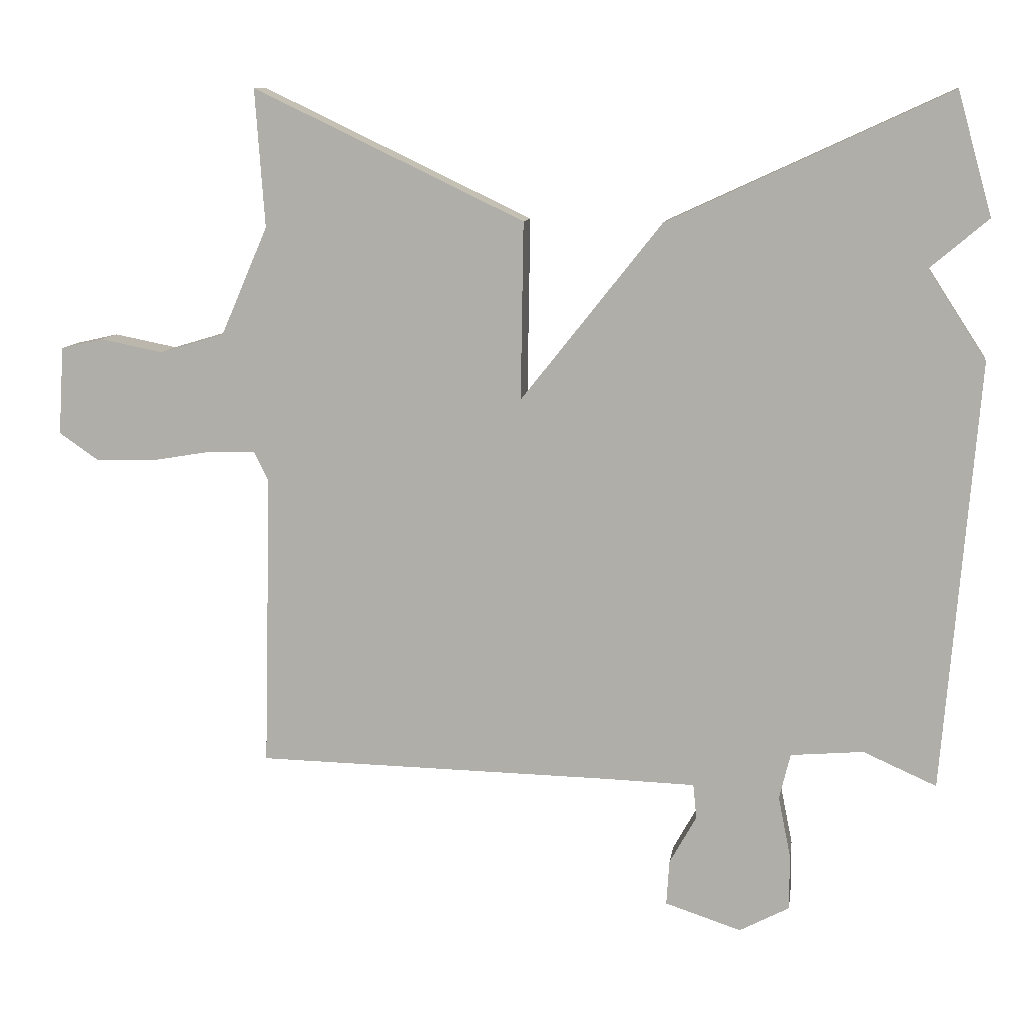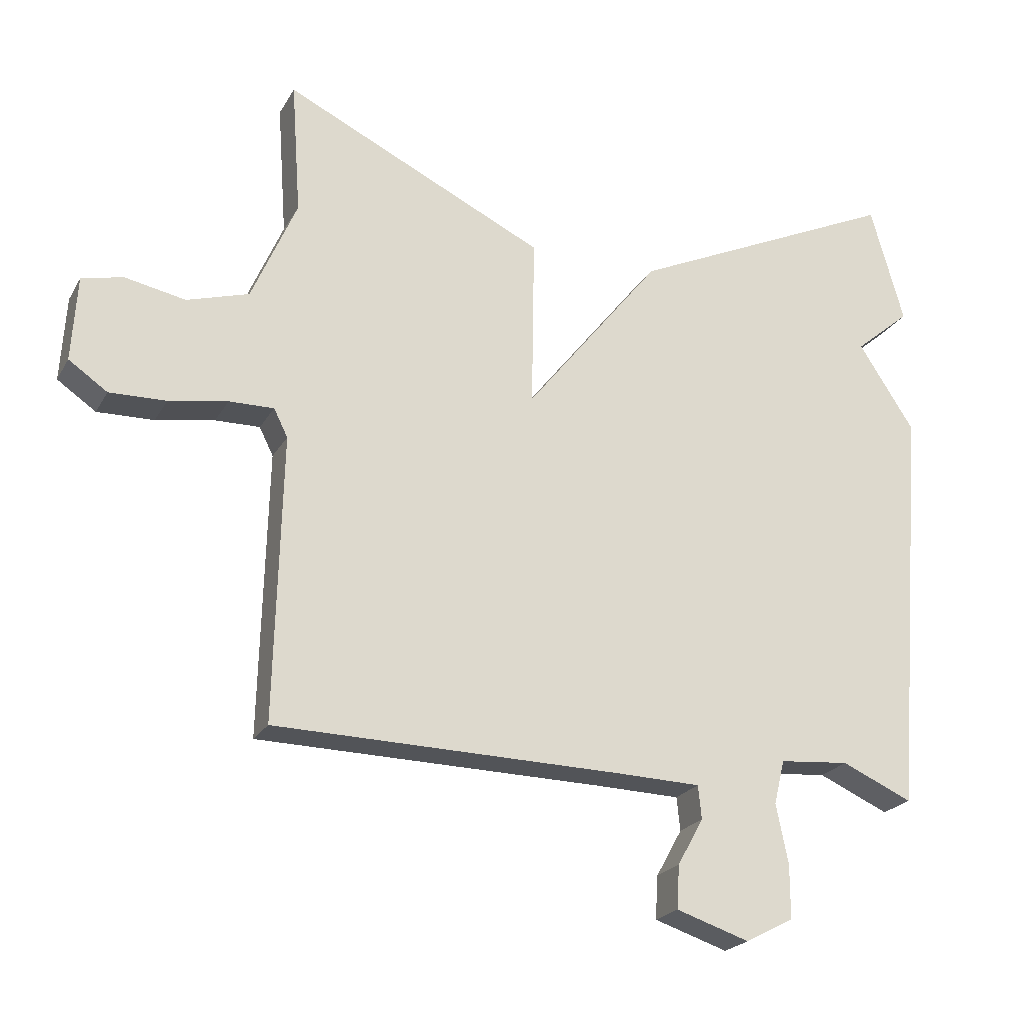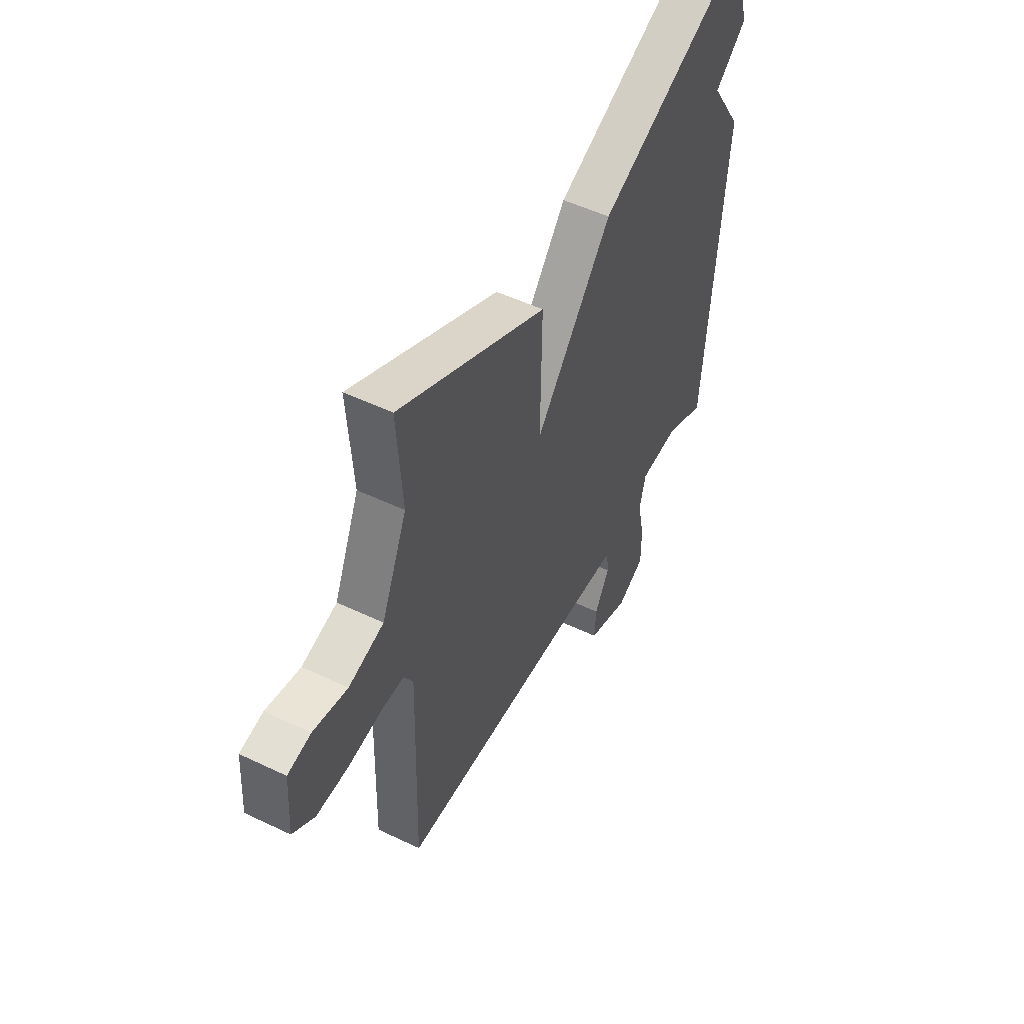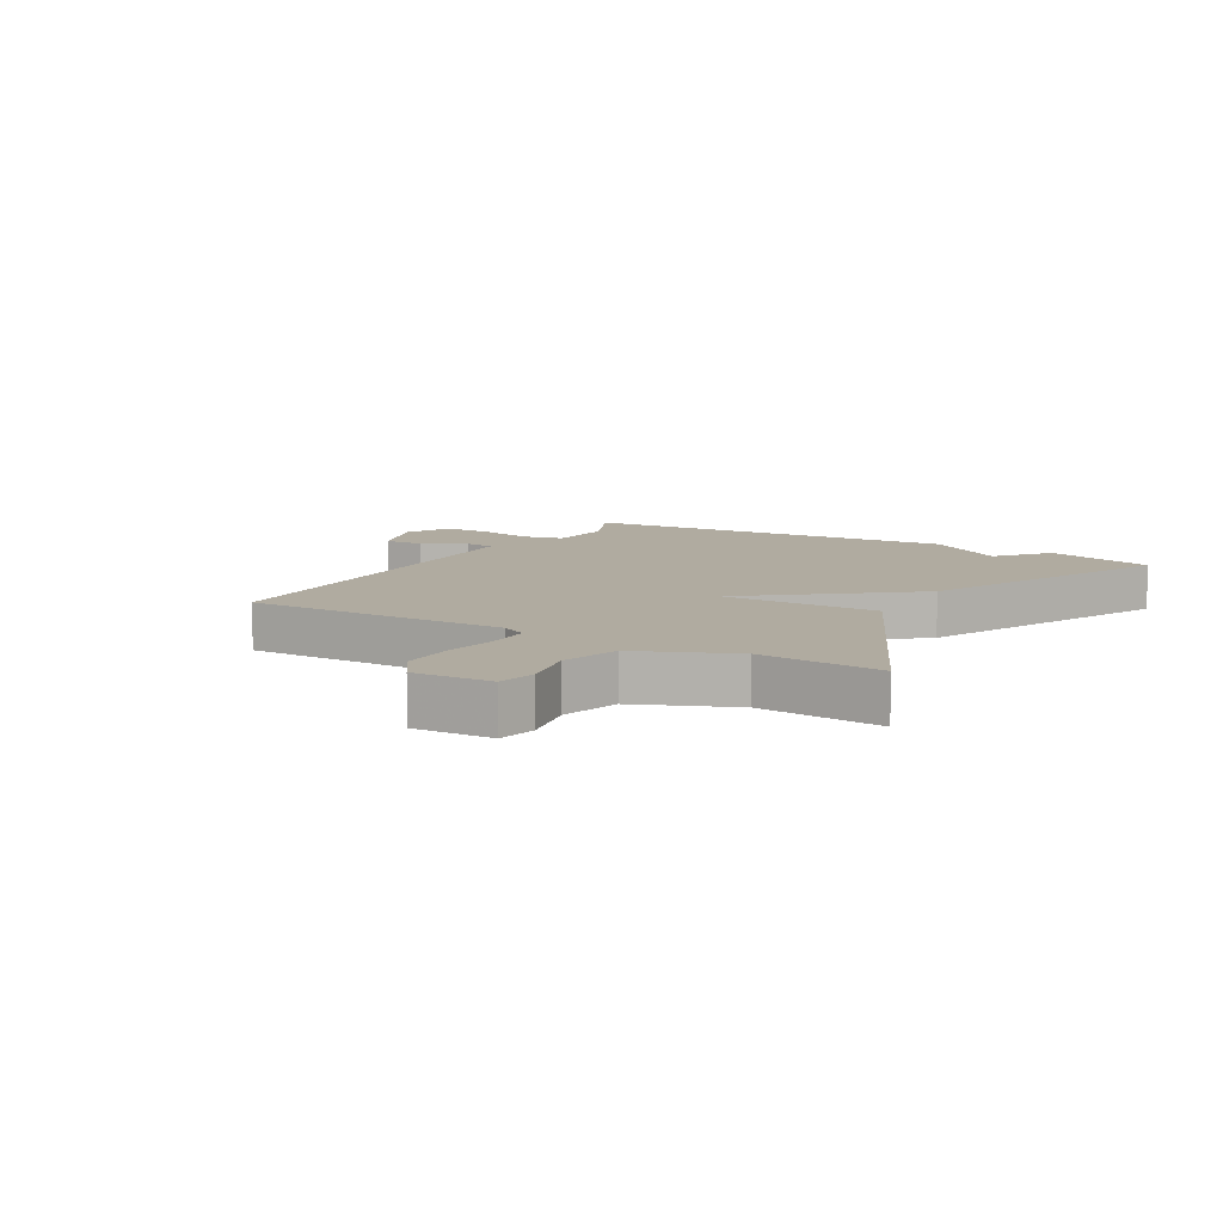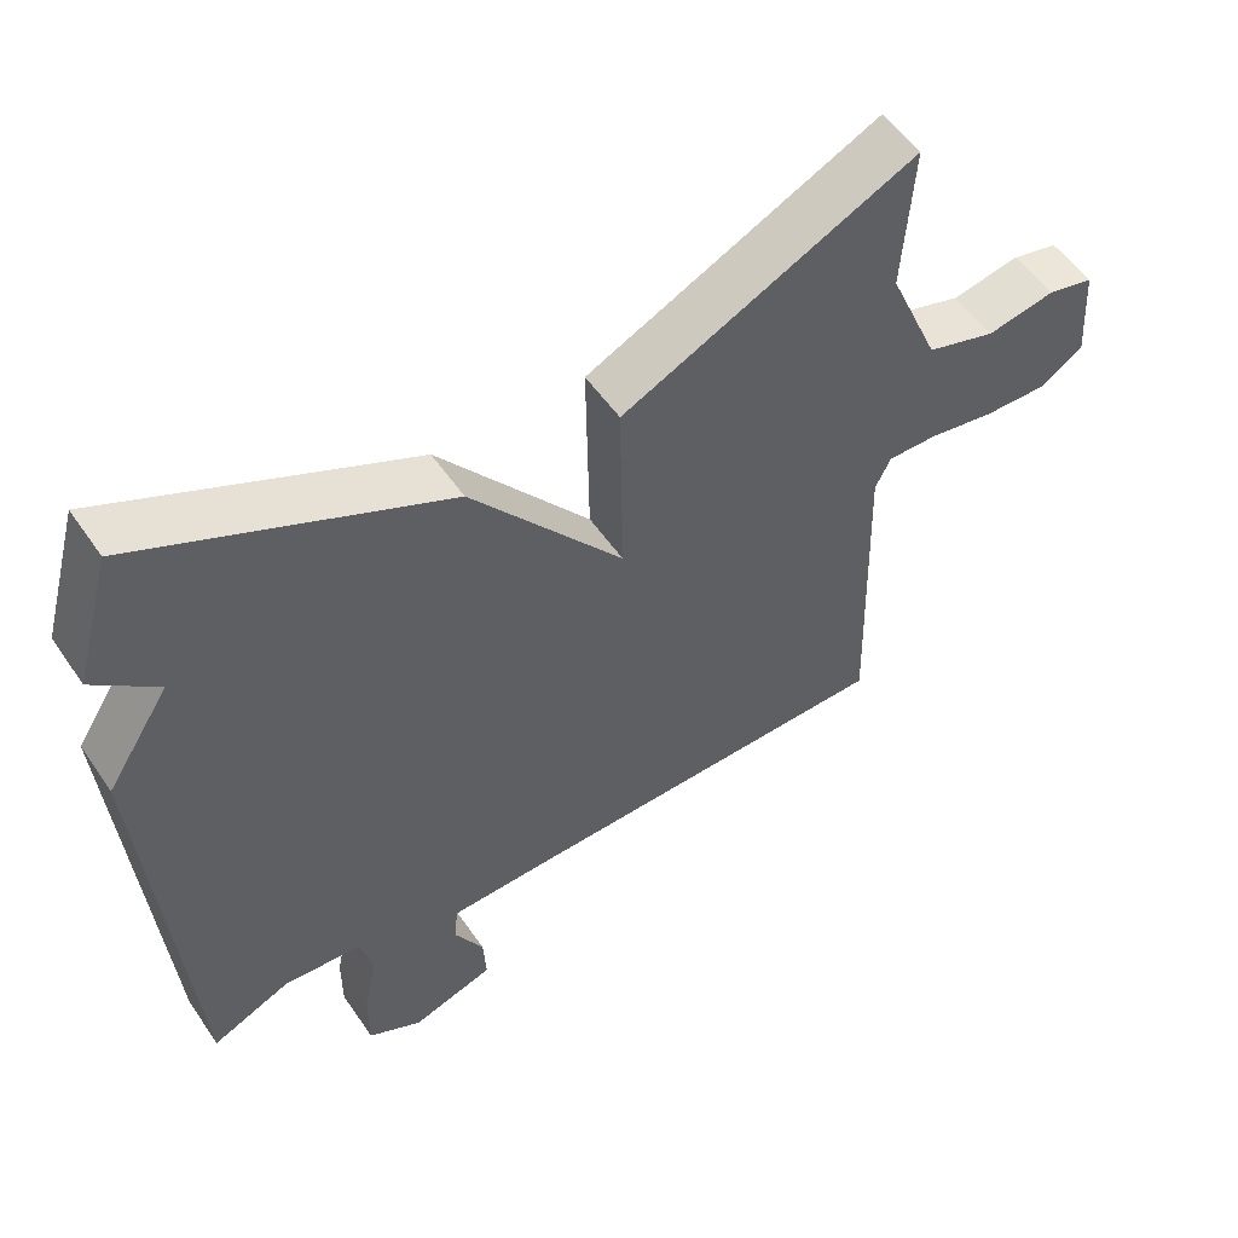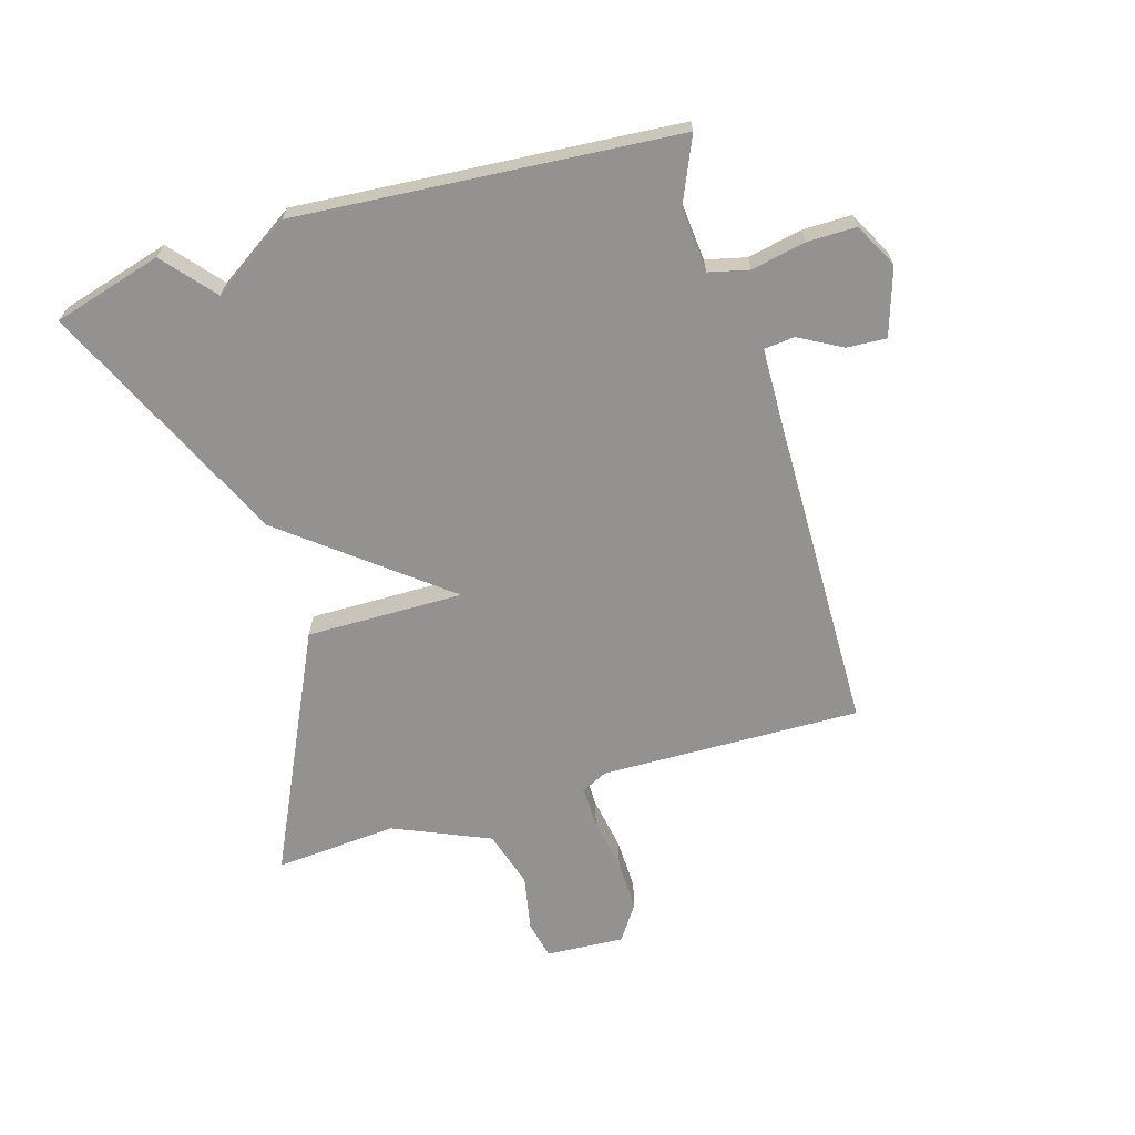
<metadata>
{"format":"obj","ext":"obj","renderer":"f3d","projection":"perspective","resolution":1024,"background":"white","views":[{"elev":10.2,"azim":8.4,"up":"+Z"},{"elev":-22.3,"azim":-22.5,"up":"+Z"},{"elev":51.2,"azim":-62.4,"up":"+Z"},{"elev":9.8,"azim":-59.5,"up":"+Y"},{"elev":53.7,"azim":146.3,"up":"+Z"},{"elev":-66.5,"azim":106.8,"up":"+Y"}]}
</metadata>
<code>
v -0.5 0.07 -0.5
v -0.489 0.07 -0.073
v -0.51 0.07 -0.031
v -0.577 0.07 -0.032
v -0.665 0.07 -0.047
v -0.75 0.07 -0.049
v -0.808 0.07 -0.009
v -0.8 0.07 0.119
v -0.738 0.07 0.133
v -0.647 0.07 0.115
v -0.554 0.07 0.143
v -0.486 0.07 0.3
v -0.5 0.07 0.5
v -0.107 0.07 0.312
v -0.111 0.07 0.055
v 0.093 0.07 0.312
v 0.5 0.07 0.5
v 0.55 0.07 0.322
v 0.466 0.07 0.251
v 0.55 0.07 0.122
v 0.5 0.07 -0.5
v 0.394 0.07 -0.453
v 0.289 0.07 -0.462
v 0.273 0.07 -0.528
v 0.291 0.07 -0.617
v 0.291 0.07 -0.697
v 0.219 0.07 -0.735
v 0.109 0.07 -0.699
v 0.113 0.07 -0.634
v 0.152 0.07 -0.564
v 0.147 0.07 -0.514
v 0.017 0.07 -0.51
v -0.5 0 -0.5
v -0.489 0 -0.073
v -0.51 0 -0.031
v -0.577 0 -0.032
v -0.665 0 -0.047
v -0.75 0 -0.049
v -0.808 0 -0.009
v -0.8 0 0.119
v -0.738 0 0.133
v -0.647 0 0.115
v -0.554 0 0.143
v -0.486 0 0.3
v -0.5 0 0.5
v -0.107 0 0.312
v -0.111 0 0.055
v 0.093 0 0.312
v 0.5 0 0.5
v 0.55 0 0.322
v 0.466 0 0.251
v 0.55 0 0.122
v 0.5 0 -0.5
v 0.394 0 -0.453
v 0.289 0 -0.462
v 0.273 0 -0.528
v 0.291 0 -0.617
v 0.291 0 -0.697
v 0.219 0 -0.735
v 0.109 0 -0.699
v 0.113 0 -0.634
v 0.152 0 -0.564
v 0.147 0 -0.514
v 0.017 0 -0.51
f 28 29 30
f 27 28 30
f 26 27 30
f 25 26 30
f 24 25 30
f 23 24 30 31
f 19 20 21 22
f 19 22 23
f 17 18 19
f 16 17 19
f 15 16 19
f 23 31 32
f 19 23 32
f 15 19 32
f 12 13 14 15
f 8 9 10
f 7 8 10
f 6 7 10
f 5 6 10
f 4 5 10
f 3 4 10 11
f 12 15 32
f 11 12 32
f 3 11 32
f 2 3 32
f 1 2 32
f 62 61 60
f 62 60 59
f 62 59 58
f 62 58 57
f 62 57 56
f 63 62 56 55
f 54 53 52 51
f 55 54 51
f 51 50 49
f 51 49 48
f 51 48 47
f 64 63 55
f 64 55 51
f 64 51 47
f 47 46 45 44
f 42 41 40
f 42 40 39
f 42 39 38
f 42 38 37
f 42 37 36
f 43 42 36 35
f 64 47 44
f 64 44 43
f 64 43 35
f 64 35 34
f 64 34 33
f 1 33 34 2
f 2 34 35 3
f 3 35 36 4
f 4 36 37 5
f 5 37 38 6
f 6 38 39 7
f 7 39 40 8
f 8 40 41 9
f 9 41 42 10
f 10 42 43 11
f 11 43 44 12
f 12 44 45 13
f 13 45 46 14
f 14 46 47 15
f 15 47 48 16
f 16 48 49 17
f 17 49 50 18
f 18 50 51 19
f 19 51 52 20
f 20 52 53 21
f 21 53 54 22
f 22 54 55 23
f 23 55 56 24
f 24 56 57 25
f 25 57 58 26
f 26 58 59 27
f 27 59 60 28
f 28 60 61 29
f 29 61 62 30
f 30 62 63 31
f 31 63 64 32
f 32 64 33 1

</code>
